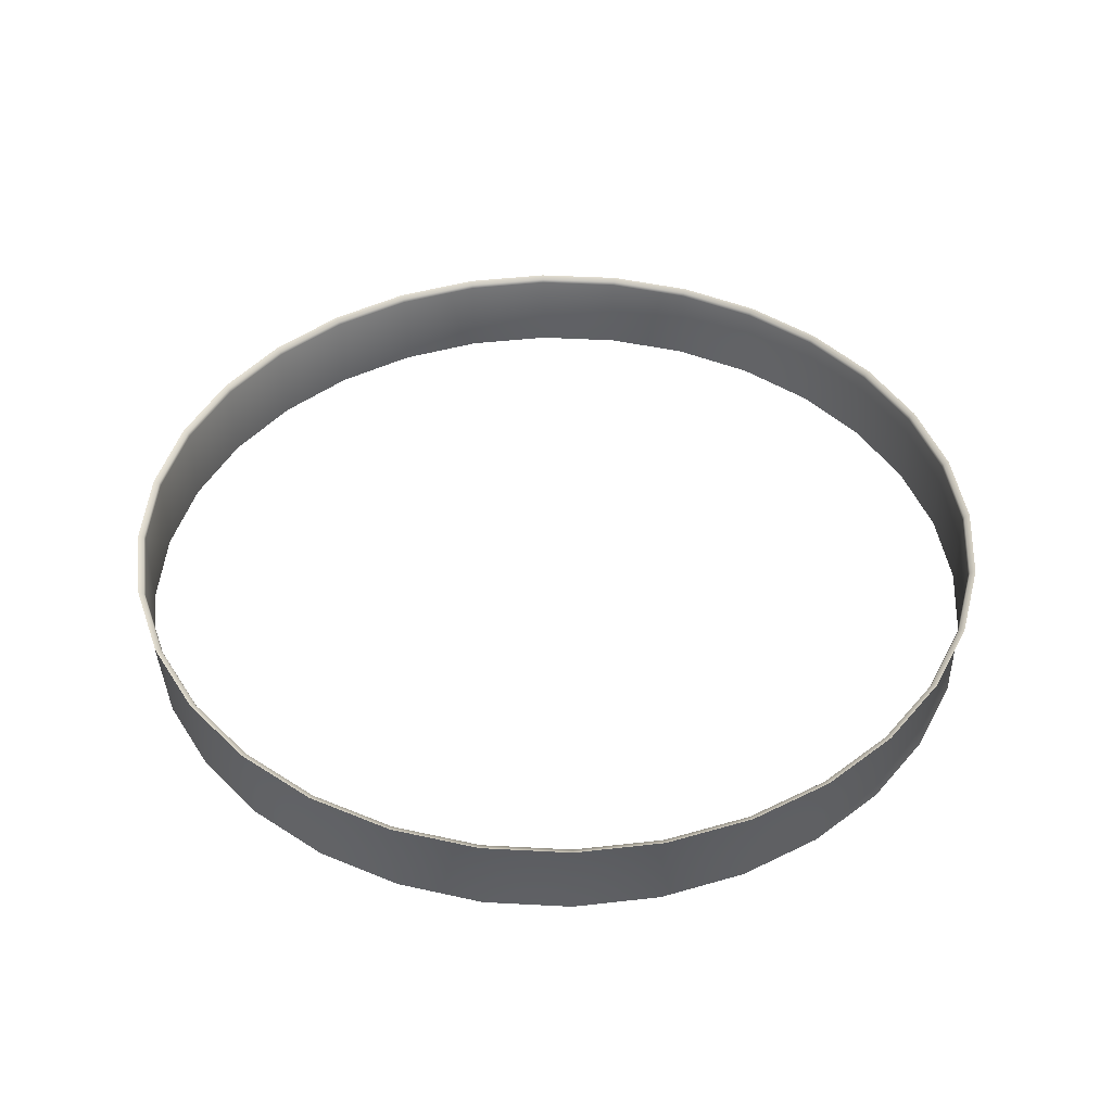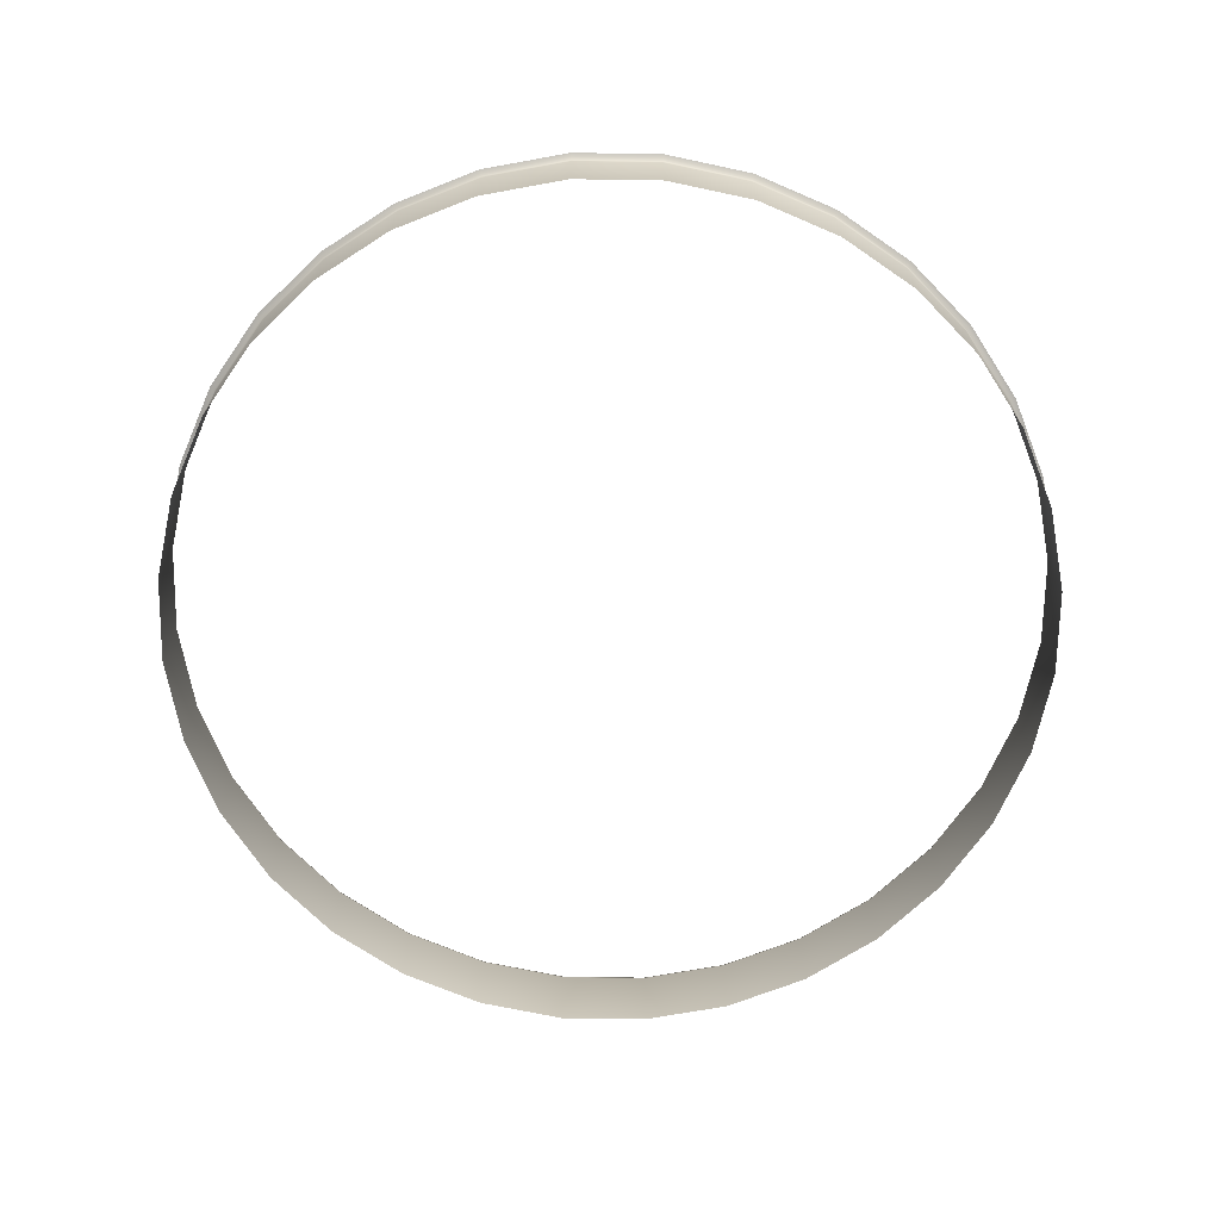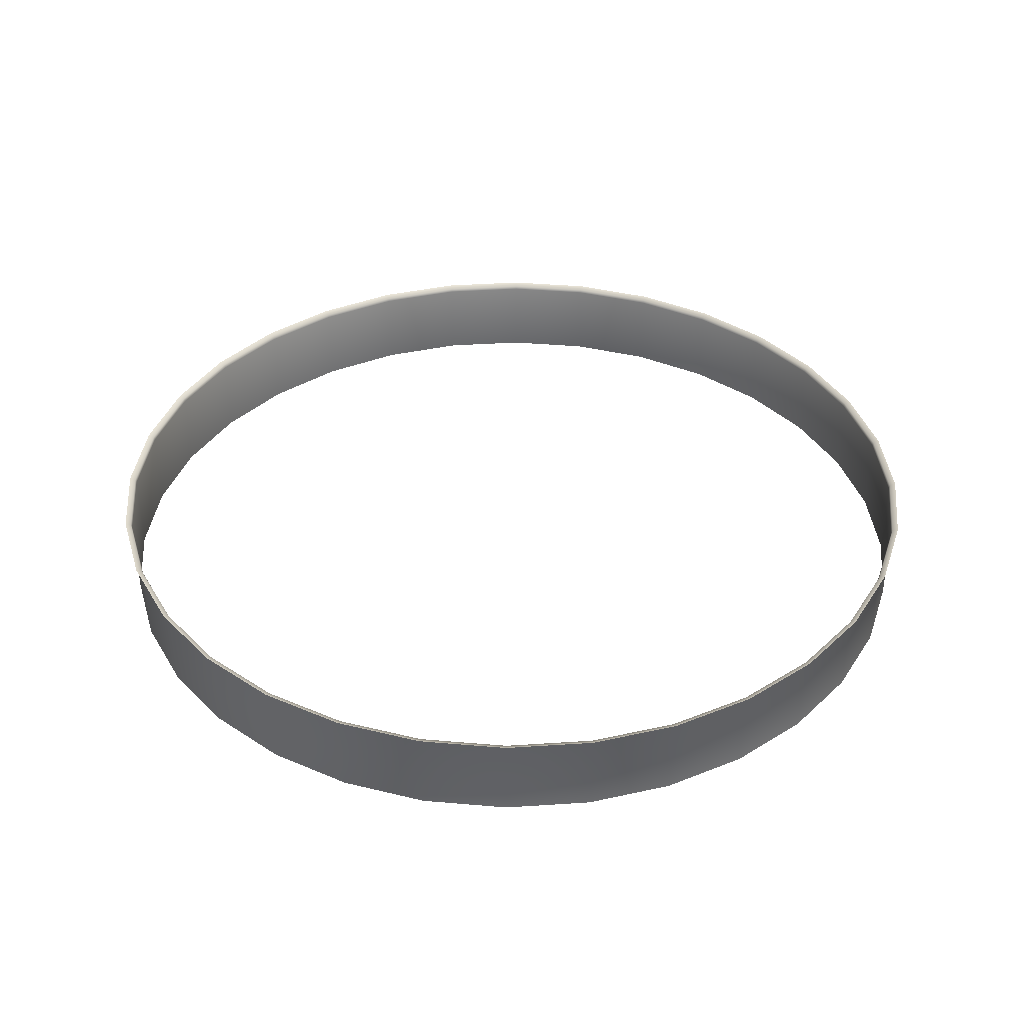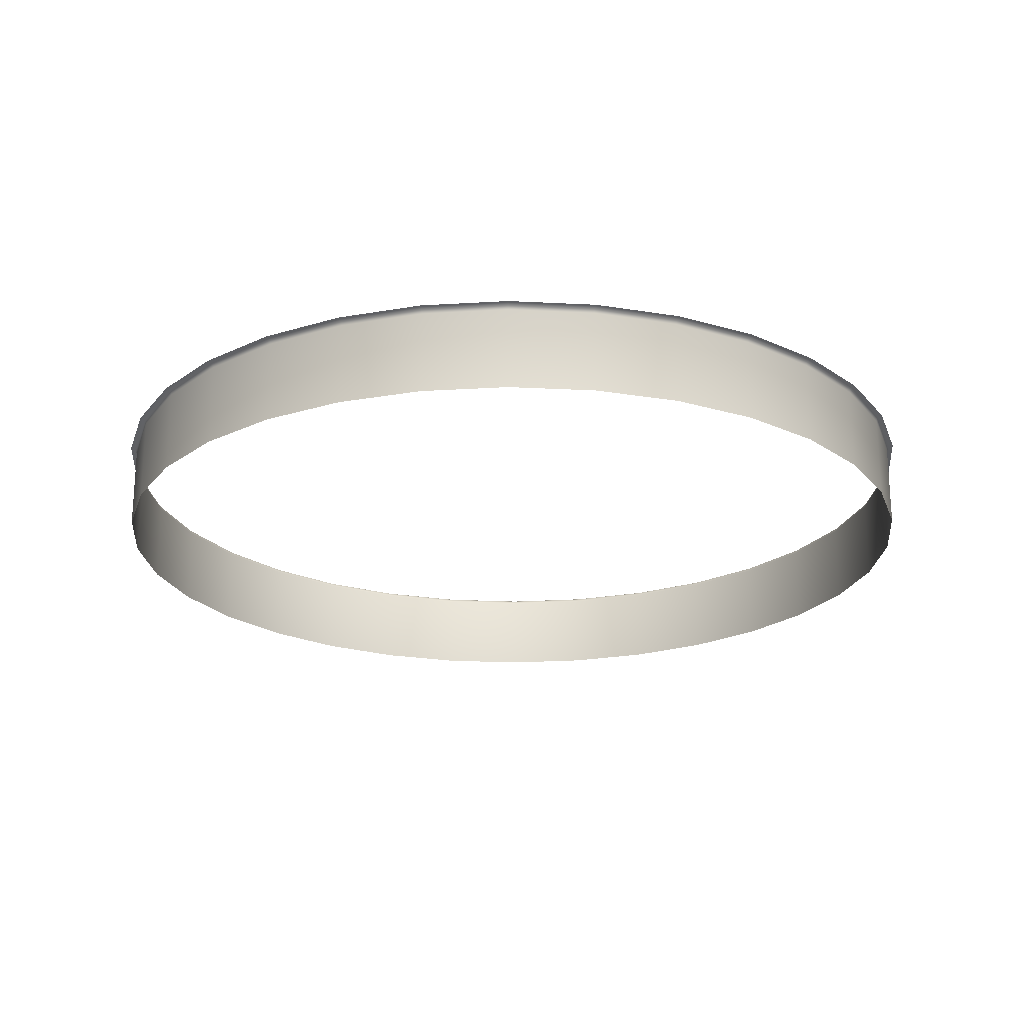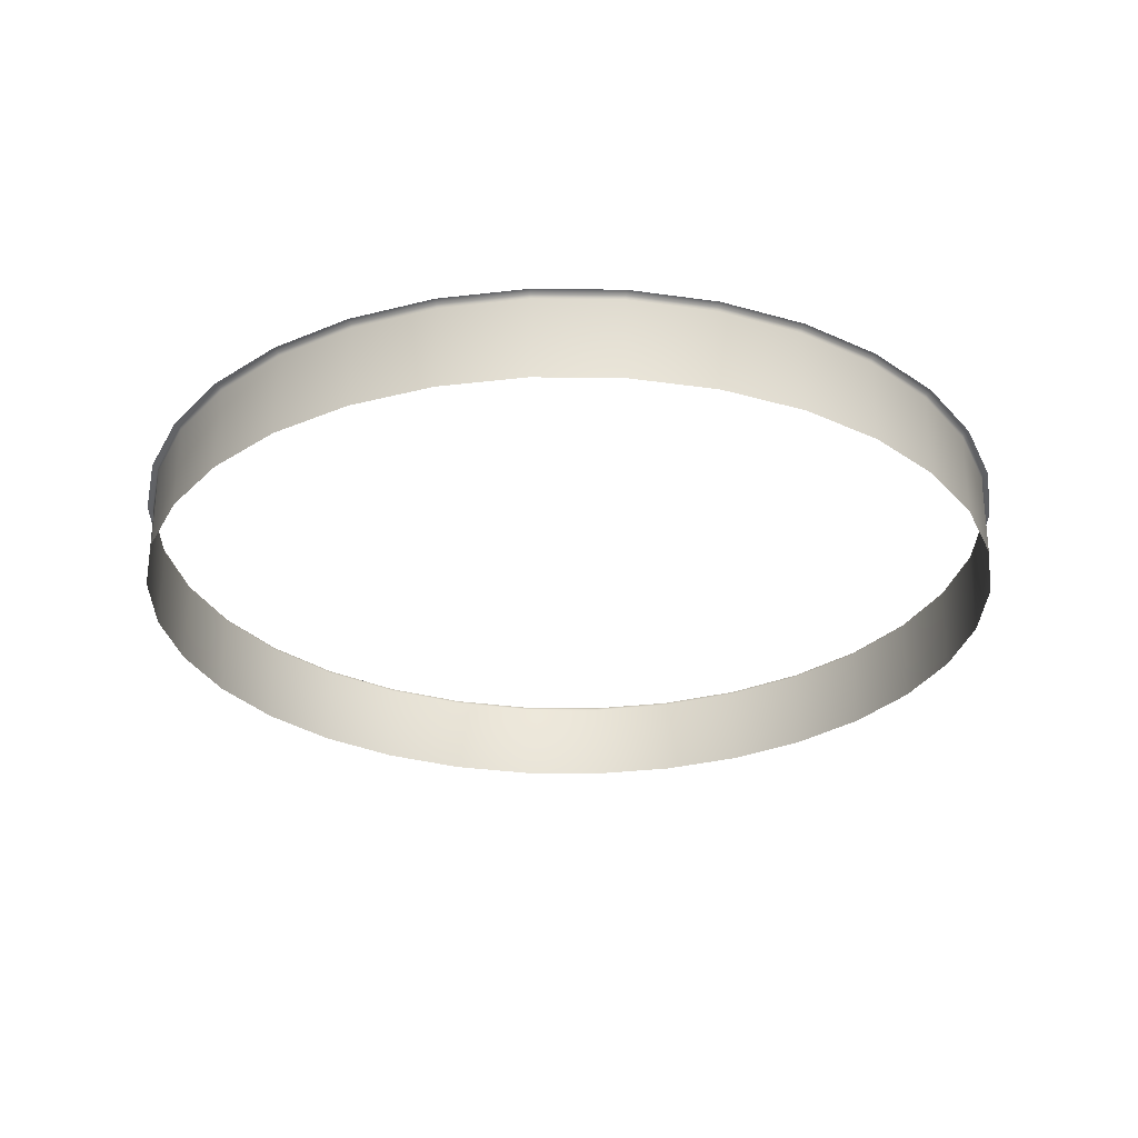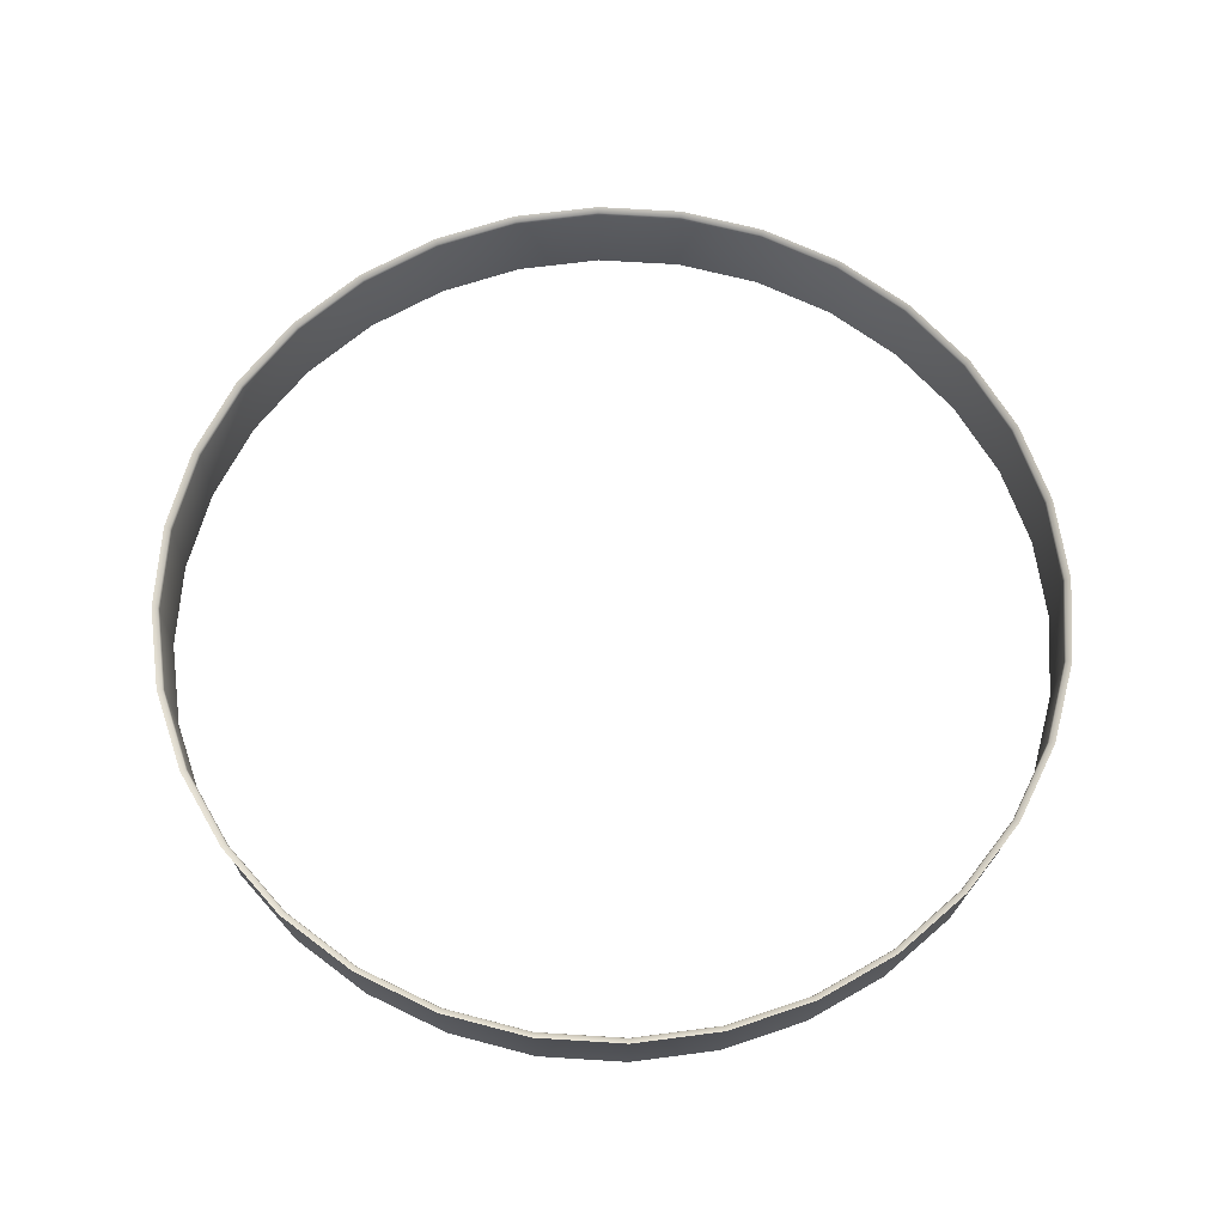
<metadata>
{"format":"obj","ext":"obj","renderer":"f3d","projection":"perspective","resolution":1024,"background":"white","views":[{"elev":43.8,"azim":121.7,"up":"+Y"},{"elev":-68.8,"azim":-51.5,"up":"+Y"},{"elev":37.4,"azim":-55.5,"up":"+Y"},{"elev":-21.9,"azim":158.0,"up":"+Y"},{"elev":-28.6,"azim":38.3,"up":"+Y"},{"elev":65.2,"azim":144.3,"up":"+Y"}]}
</metadata>
<code>
v  832 -10.61 165.5
v  832 153.2 165.5
v  848.3 153.2 -0
v  848.3 -10.61 -0
v  783.7 -10.61 324.6
v  783.7 153.2 324.6
v  705.3 -10.61 471.3
v  705.3 153.2 471.3
v  599.8 -10.61 599.8
v  599.8 153.2 599.8
v  471.3 -10.61 705.3
v  471.3 153.2 705.3
v  324.6 -10.61 783.7
v  324.6 153.2 783.7
v  165.5 -10.61 832
v  165.5 153.2 832
v  0 -10.61 848.3
v  0 153.2 848.3
v  -165.5 -10.61 832
v  -165.5 153.2 832
v  -324.6 -10.61 783.7
v  -324.6 153.2 783.7
v  -471.3 -10.61 705.3
v  -471.3 153.2 705.3
v  -599.8 -10.61 599.8
v  -599.8 153.2 599.8
v  -705.3 -10.61 471.3
v  -705.3 153.2 471.3
v  -783.7 -10.61 324.6
v  -783.7 153.2 324.6
v  -832 -10.61 165.5
v  -832 153.2 165.5
v  -848.3 -10.61 0
v  -848.3 153.2 0
v  -832 -10.61 -165.5
v  -832 153.2 -165.5
v  -783.7 -10.61 -324.6
v  -783.7 153.2 -324.6
v  -705.3 -10.61 -471.3
v  -705.3 153.2 -471.3
v  -599.8 -10.61 -599.8
v  -599.8 153.2 -599.8
v  -471.3 -10.61 -705.3
v  -471.3 153.2 -705.3
v  -324.6 -10.61 -783.7
v  -324.6 153.2 -783.7
v  -165.5 -10.61 -832
v  -165.5 153.2 -832
v  -0 -10.61 -848.3
v  -0 153.2 -848.3
v  165.5 -10.61 -832
v  165.5 153.2 -832
v  324.6 -10.61 -783.7
v  324.6 153.2 -783.7
v  471.3 -10.61 -705.3
v  471.3 153.2 -705.3
v  599.8 -10.61 -599.8
v  599.8 153.2 -599.8
v  705.3 -10.61 -471.3
v  705.3 153.2 -471.3
v  783.7 -10.61 -324.6
v  783.7 153.2 -324.6
v  832 -10.61 -165.5
v  832 153.2 -165.5
v  850.7 160 -0
v  834.4 160 -166
v  786 160 325.6
v  834.4 160 166
v  707.4 160 472.6
v  601.6 160 601.6
v  472.6 160 707.4
v  325.6 160 786
v  166 160 834.4
v  0 160 850.7
v  -166 160 834.4
v  -325.6 160 786
v  -472.6 160 707.4
v  -601.6 160 601.6
v  -707.4 160 472.6
v  -786 160 325.6
v  -834.4 160 166
v  -850.7 160 0
v  -834.4 160 -166
v  -786 160 -325.6
v  -707.4 160 -472.6
v  -601.6 160 -601.6
v  -472.6 160 -707.4
v  -325.6 160 -786
v  -166 160 -834.4
v  -0 160 -850.7
v  166 160 -834.4
v  325.6 160 -786
v  472.6 160 -707.4
v  601.6 160 -601.6
v  707.4 160 -472.6
v  786 160 -325.6
v  796 164.5 329.7
v  845 164.5 168.1
v  716.4 164.5 478.7
v  609.2 164.5 609.2
v  478.7 164.5 716.4
v  329.7 164.5 796
v  168.1 164.5 845
v  0 164.5 861.6
v  -168.1 164.5 845
v  -329.7 164.5 796
v  -478.7 164.5 716.4
v  -609.2 164.5 609.2
v  -716.4 164.5 478.7
v  -796 164.5 329.7
v  -845 164.5 168.1
v  -861.6 164.5 0
v  -845 164.5 -168.1
v  -796 164.5 -329.7
v  -716.4 164.5 -478.7
v  -609.2 164.5 -609.2
v  -478.7 164.5 -716.4
v  -329.7 164.5 -796
v  -168.1 164.5 -845
v  -0 164.5 -861.6
v  168.1 164.5 -845
v  329.7 164.5 -796
v  478.7 164.5 -716.4
v  609.2 164.5 -609.2
v  716.4 164.5 -478.7
v  796 164.5 -329.7
v  845 164.5 -168.1
v  861.6 164.5 -0
o Cylinder4
g Cylinder4
f 1 2 3 4
f 5 6 2 1
f 7 8 6 5
f 9 10 8 7
f 11 12 10 9
f 13 14 12 11
f 15 16 14 13
f 17 18 16 15
f 19 20 18 17
f 21 22 20 19
f 23 24 22 21
f 25 26 24 23
f 27 28 26 25
f 29 30 28 27
f 31 32 30 29
f 33 34 32 31
f 35 36 34 33
f 37 38 36 35
f 39 40 38 37
f 41 42 40 39
f 43 44 42 41
f 45 46 44 43
f 47 48 46 45
f 49 50 48 47
f 51 52 50 49
f 53 54 52 51
f 55 56 54 53
f 57 58 56 55
f 59 60 58 57
f 61 62 60 59
f 63 64 62 61
f 64 63 4 3
f 65 66 64 3
f 6 67 68 2
f 8 69 67 6
f 10 70 69 8
f 12 71 70 10
f 14 72 71 12
f 16 73 72 14
f 18 74 73 16
f 20 75 74 18
f 22 76 75 20
f 24 77 76 22
f 26 78 77 24
f 28 79 78 26
f 30 80 79 28
f 32 81 80 30
f 34 82 81 32
f 36 83 82 34
f 38 84 83 36
f 40 85 84 38
f 42 86 85 40
f 44 87 86 42
f 46 88 87 44
f 48 89 88 46
f 50 90 89 48
f 52 91 90 50
f 54 92 91 52
f 56 93 92 54
f 58 94 93 56
f 60 95 94 58
f 62 96 95 60
f 64 66 96 62
f 65 3 2 68
f 67 97 98 68
f 69 99 97 67
f 70 100 99 69
f 71 101 100 70
f 72 102 101 71
f 73 103 102 72
f 74 104 103 73
f 75 105 104 74
f 76 106 105 75
f 77 107 106 76
f 78 108 107 77
f 79 109 108 78
f 80 110 109 79
f 81 111 110 80
f 82 112 111 81
f 83 113 112 82
f 84 114 113 83
f 85 115 114 84
f 86 116 115 85
f 87 117 116 86
f 88 118 117 87
f 89 119 118 88
f 90 120 119 89
f 91 121 120 90
f 92 122 121 91
f 93 123 122 92
f 94 124 123 93
f 95 125 124 94
f 96 126 125 95
f 66 127 126 96
f 65 128 127 66
f 128 65 68 98

</code>
